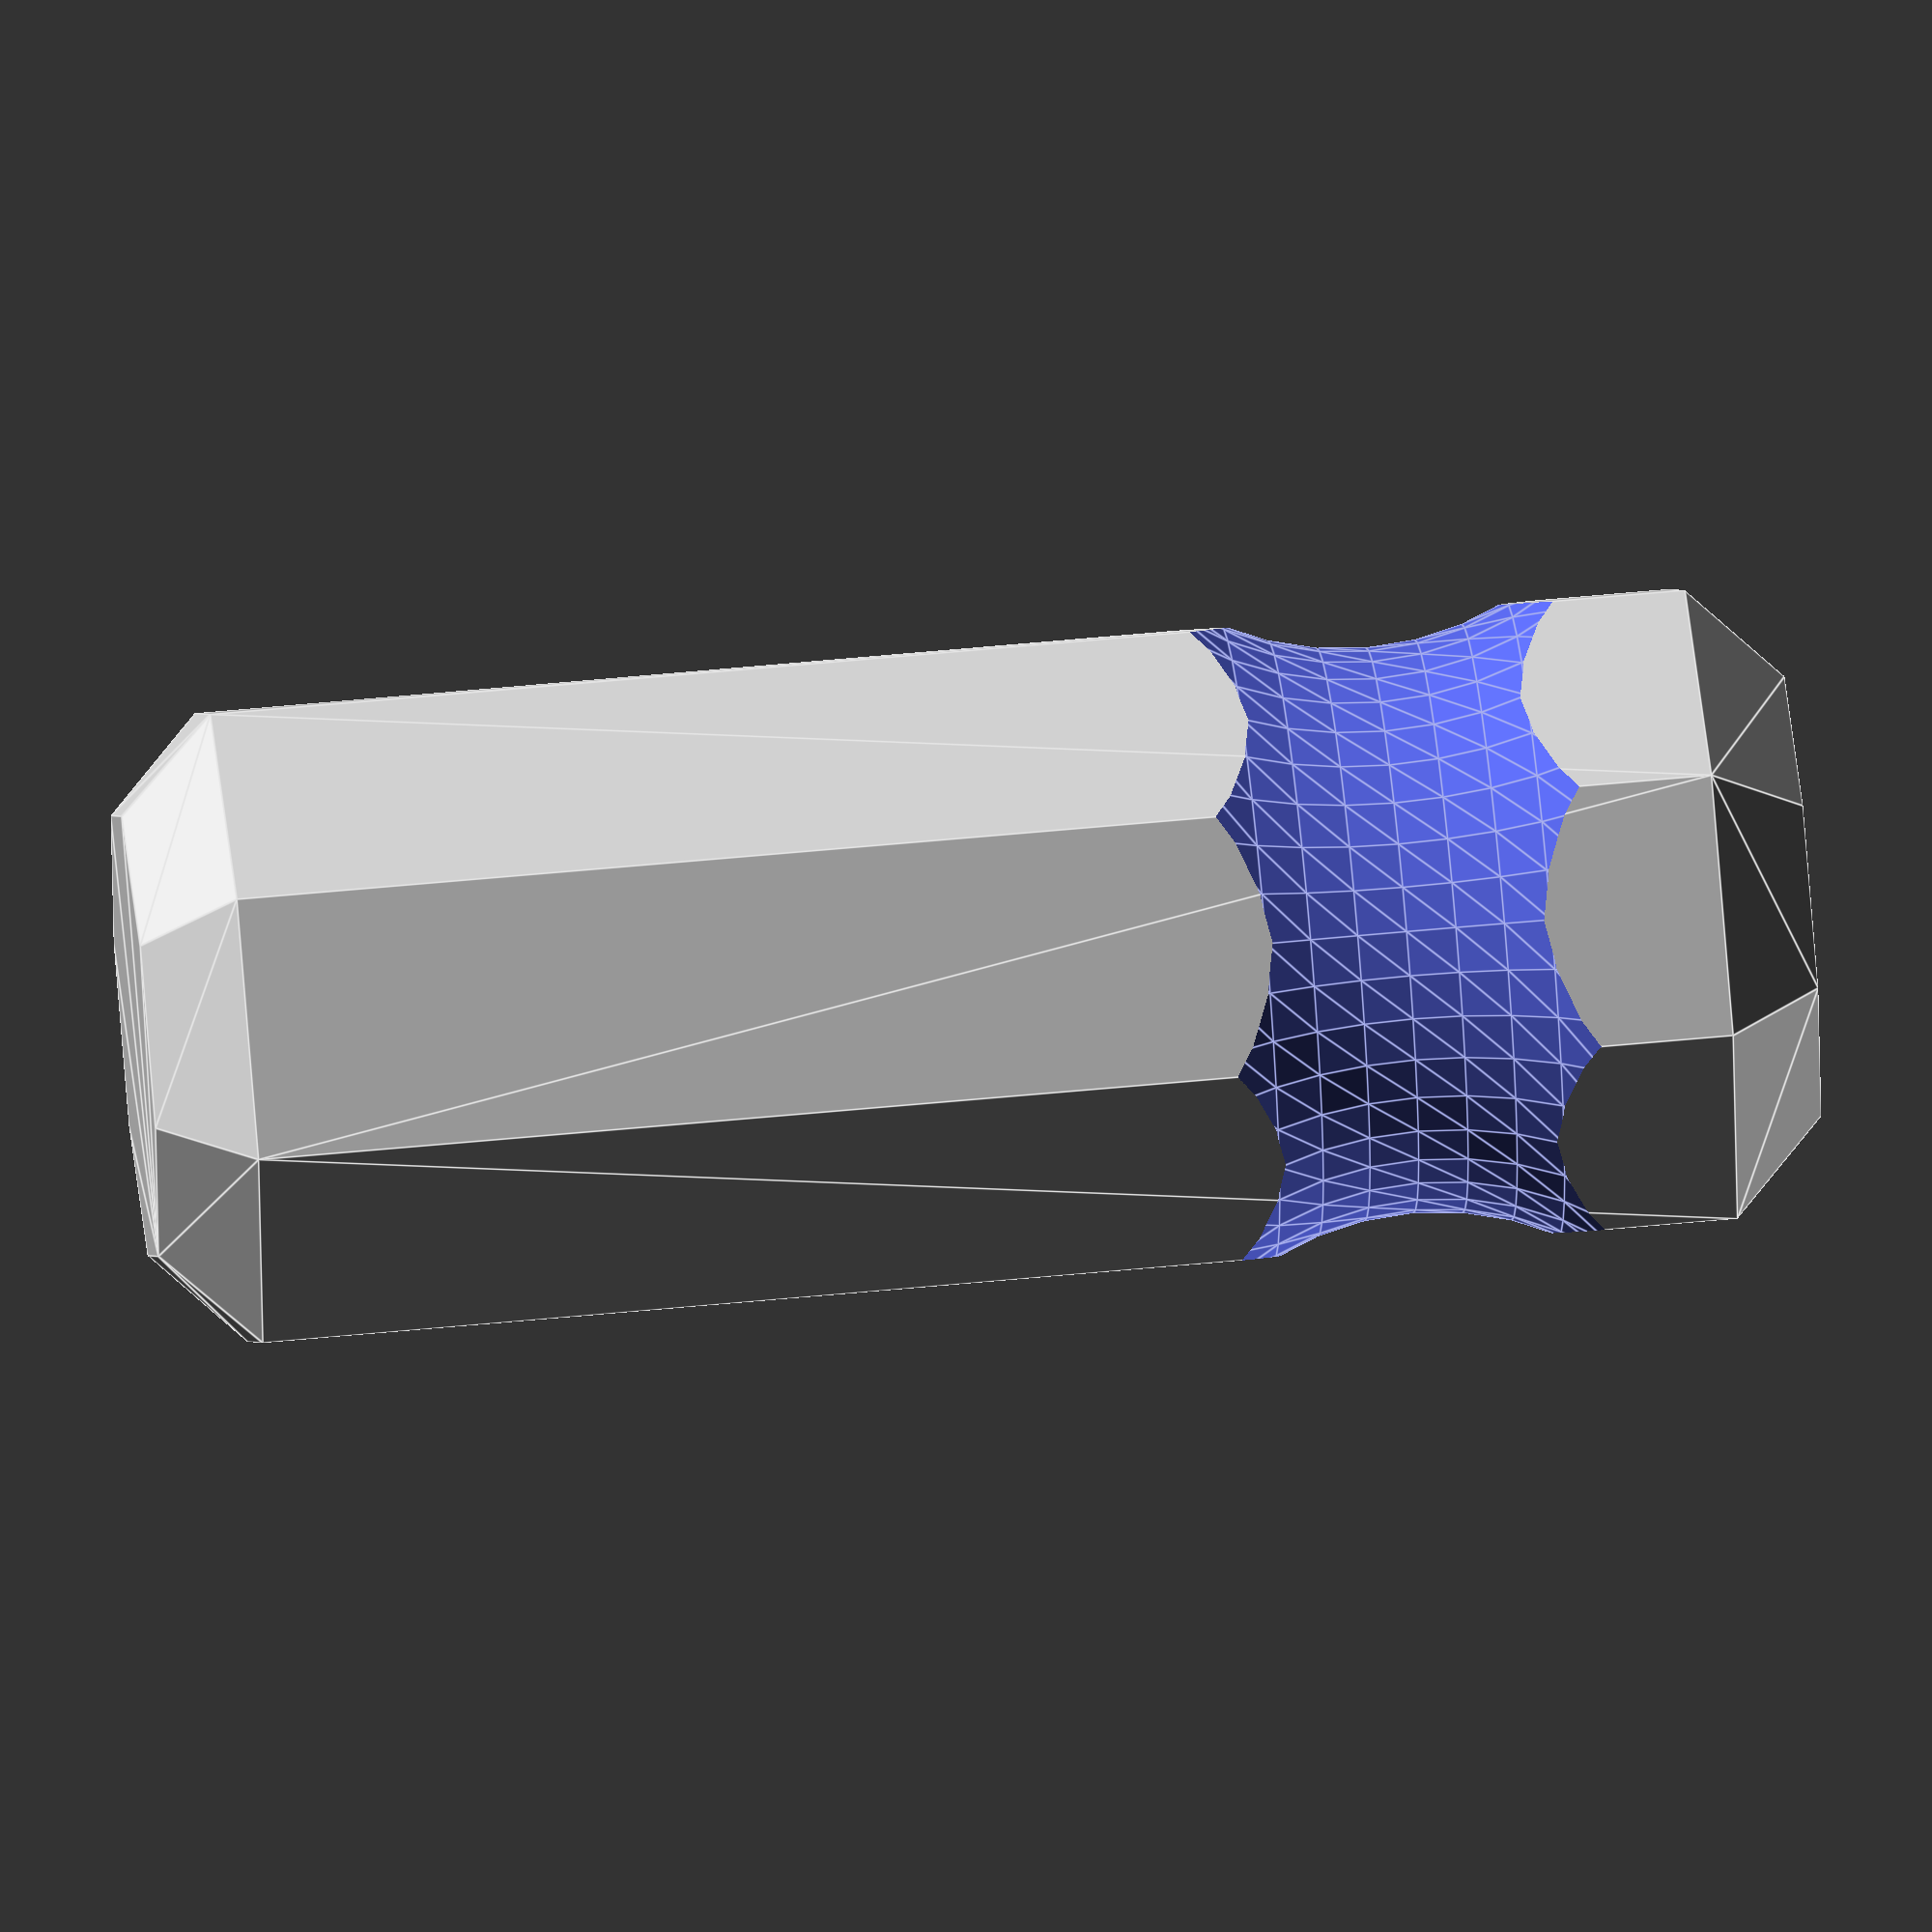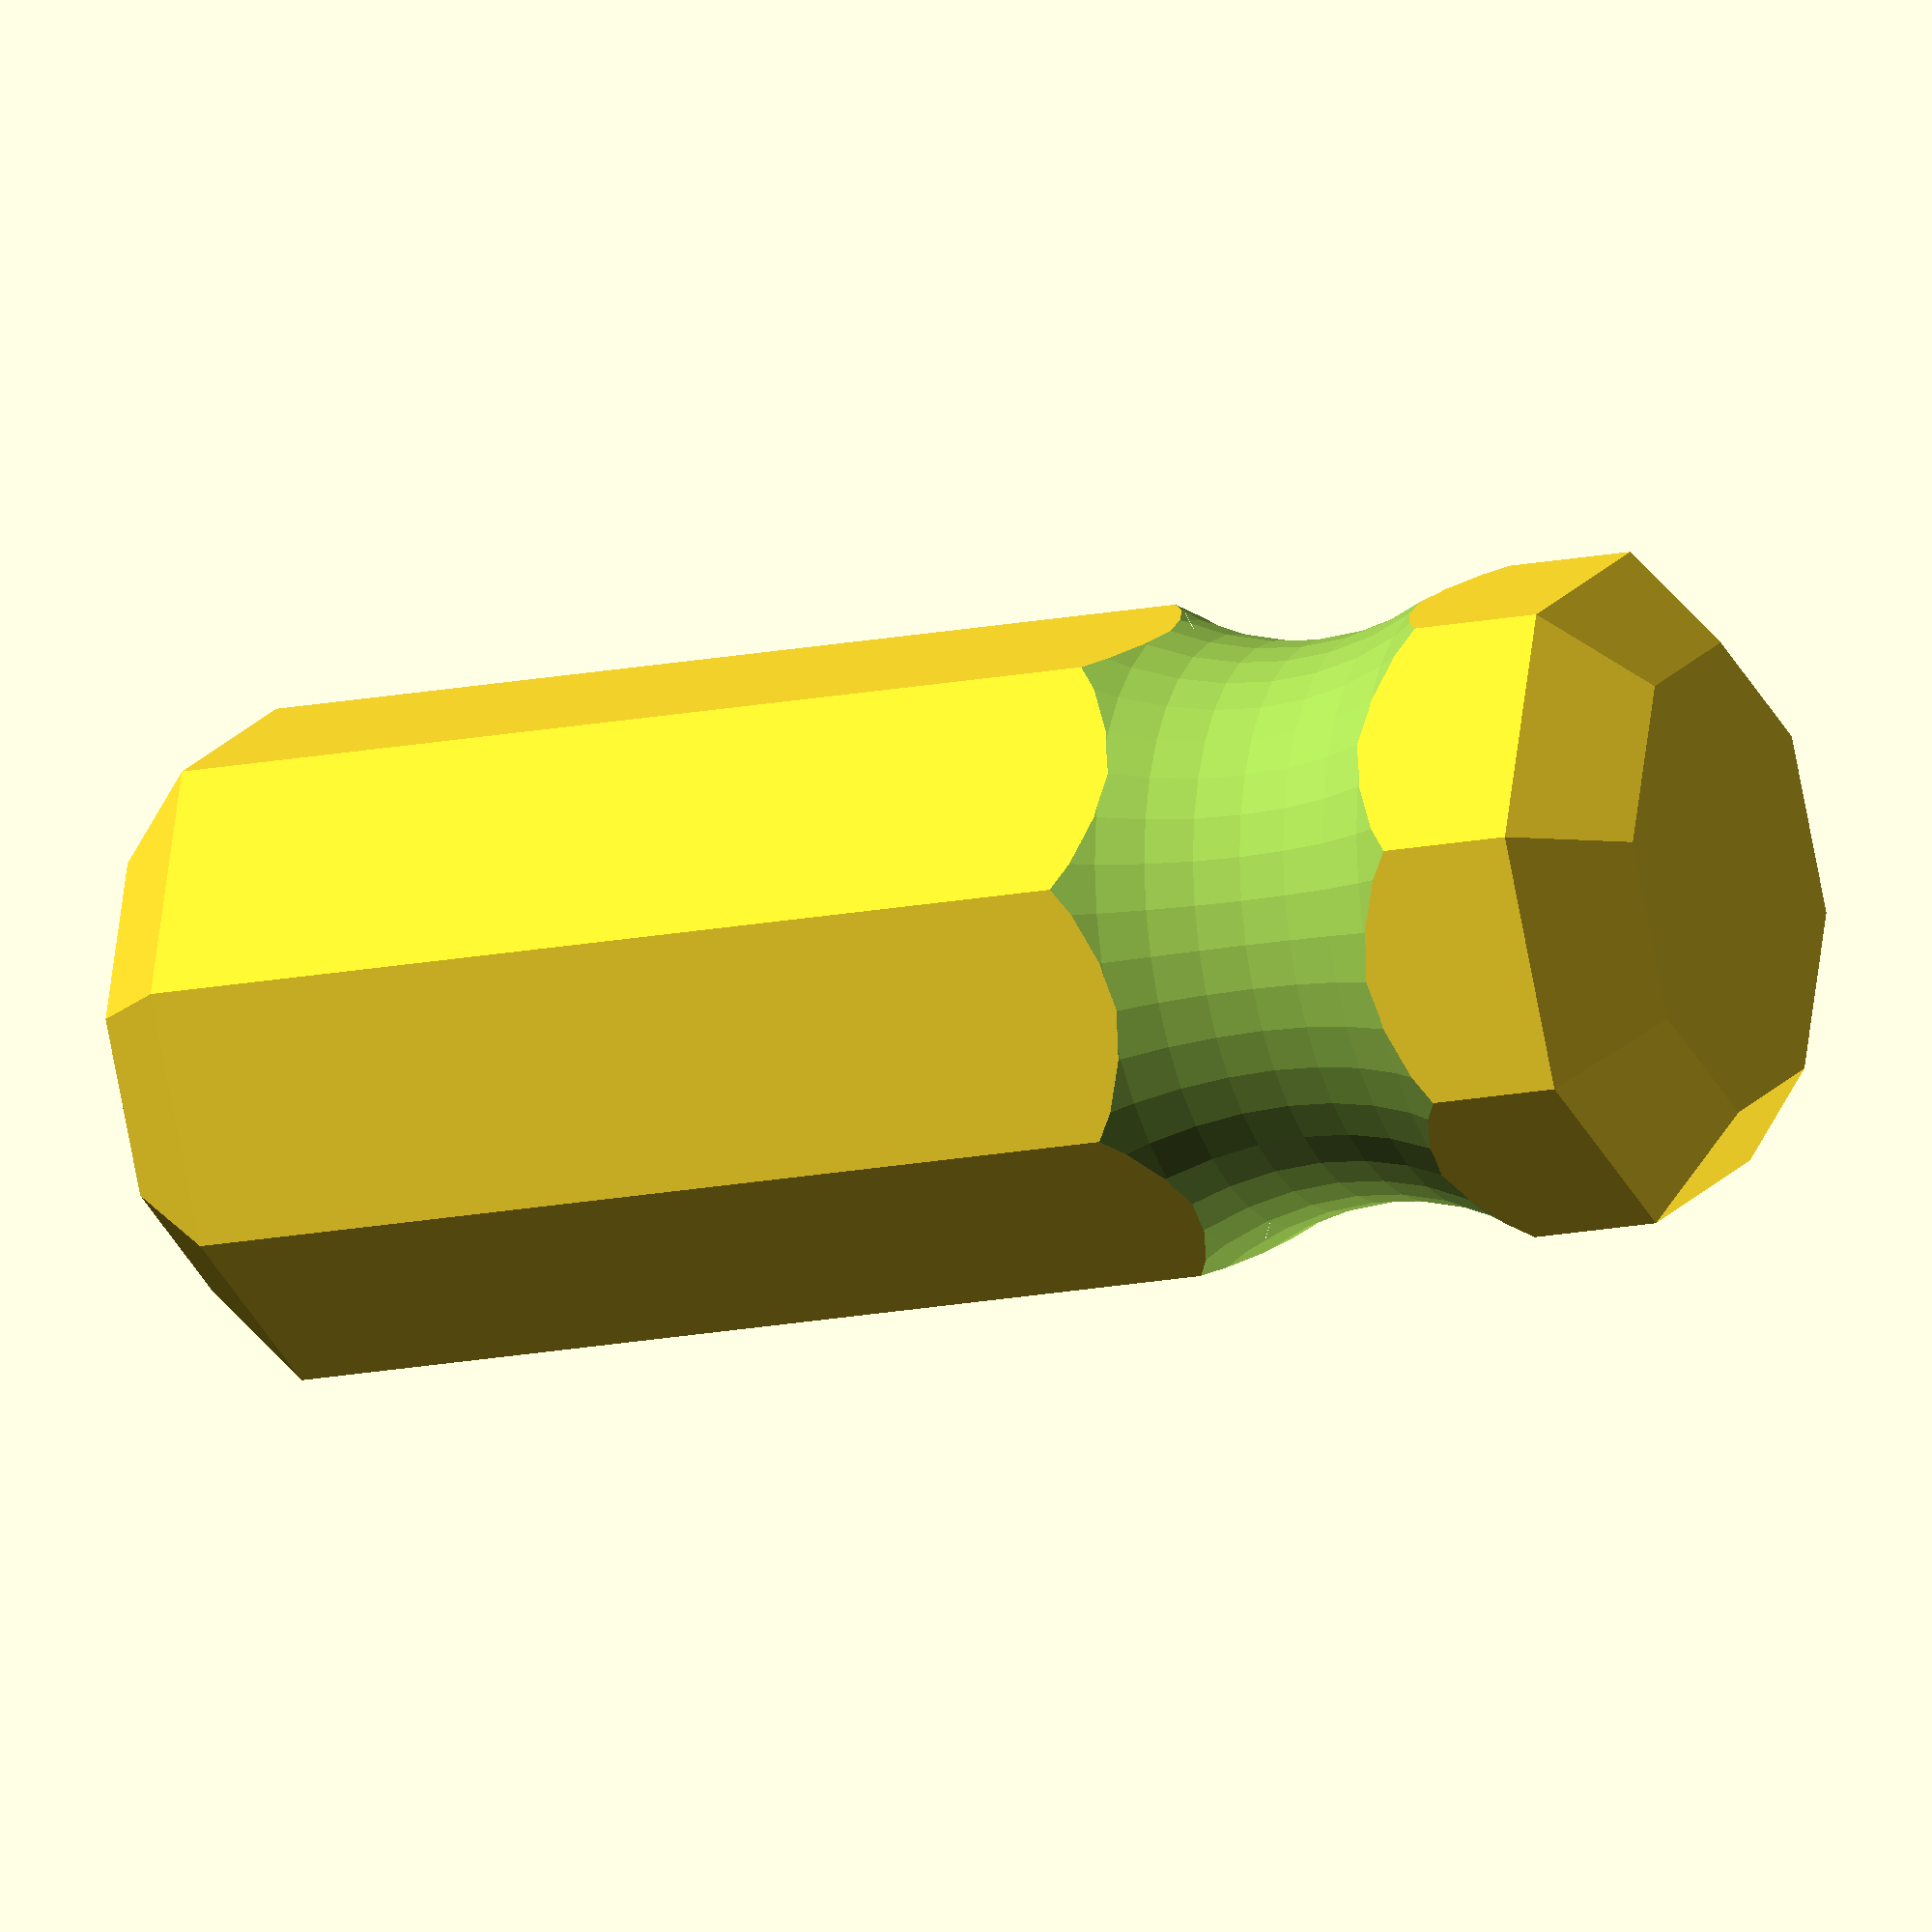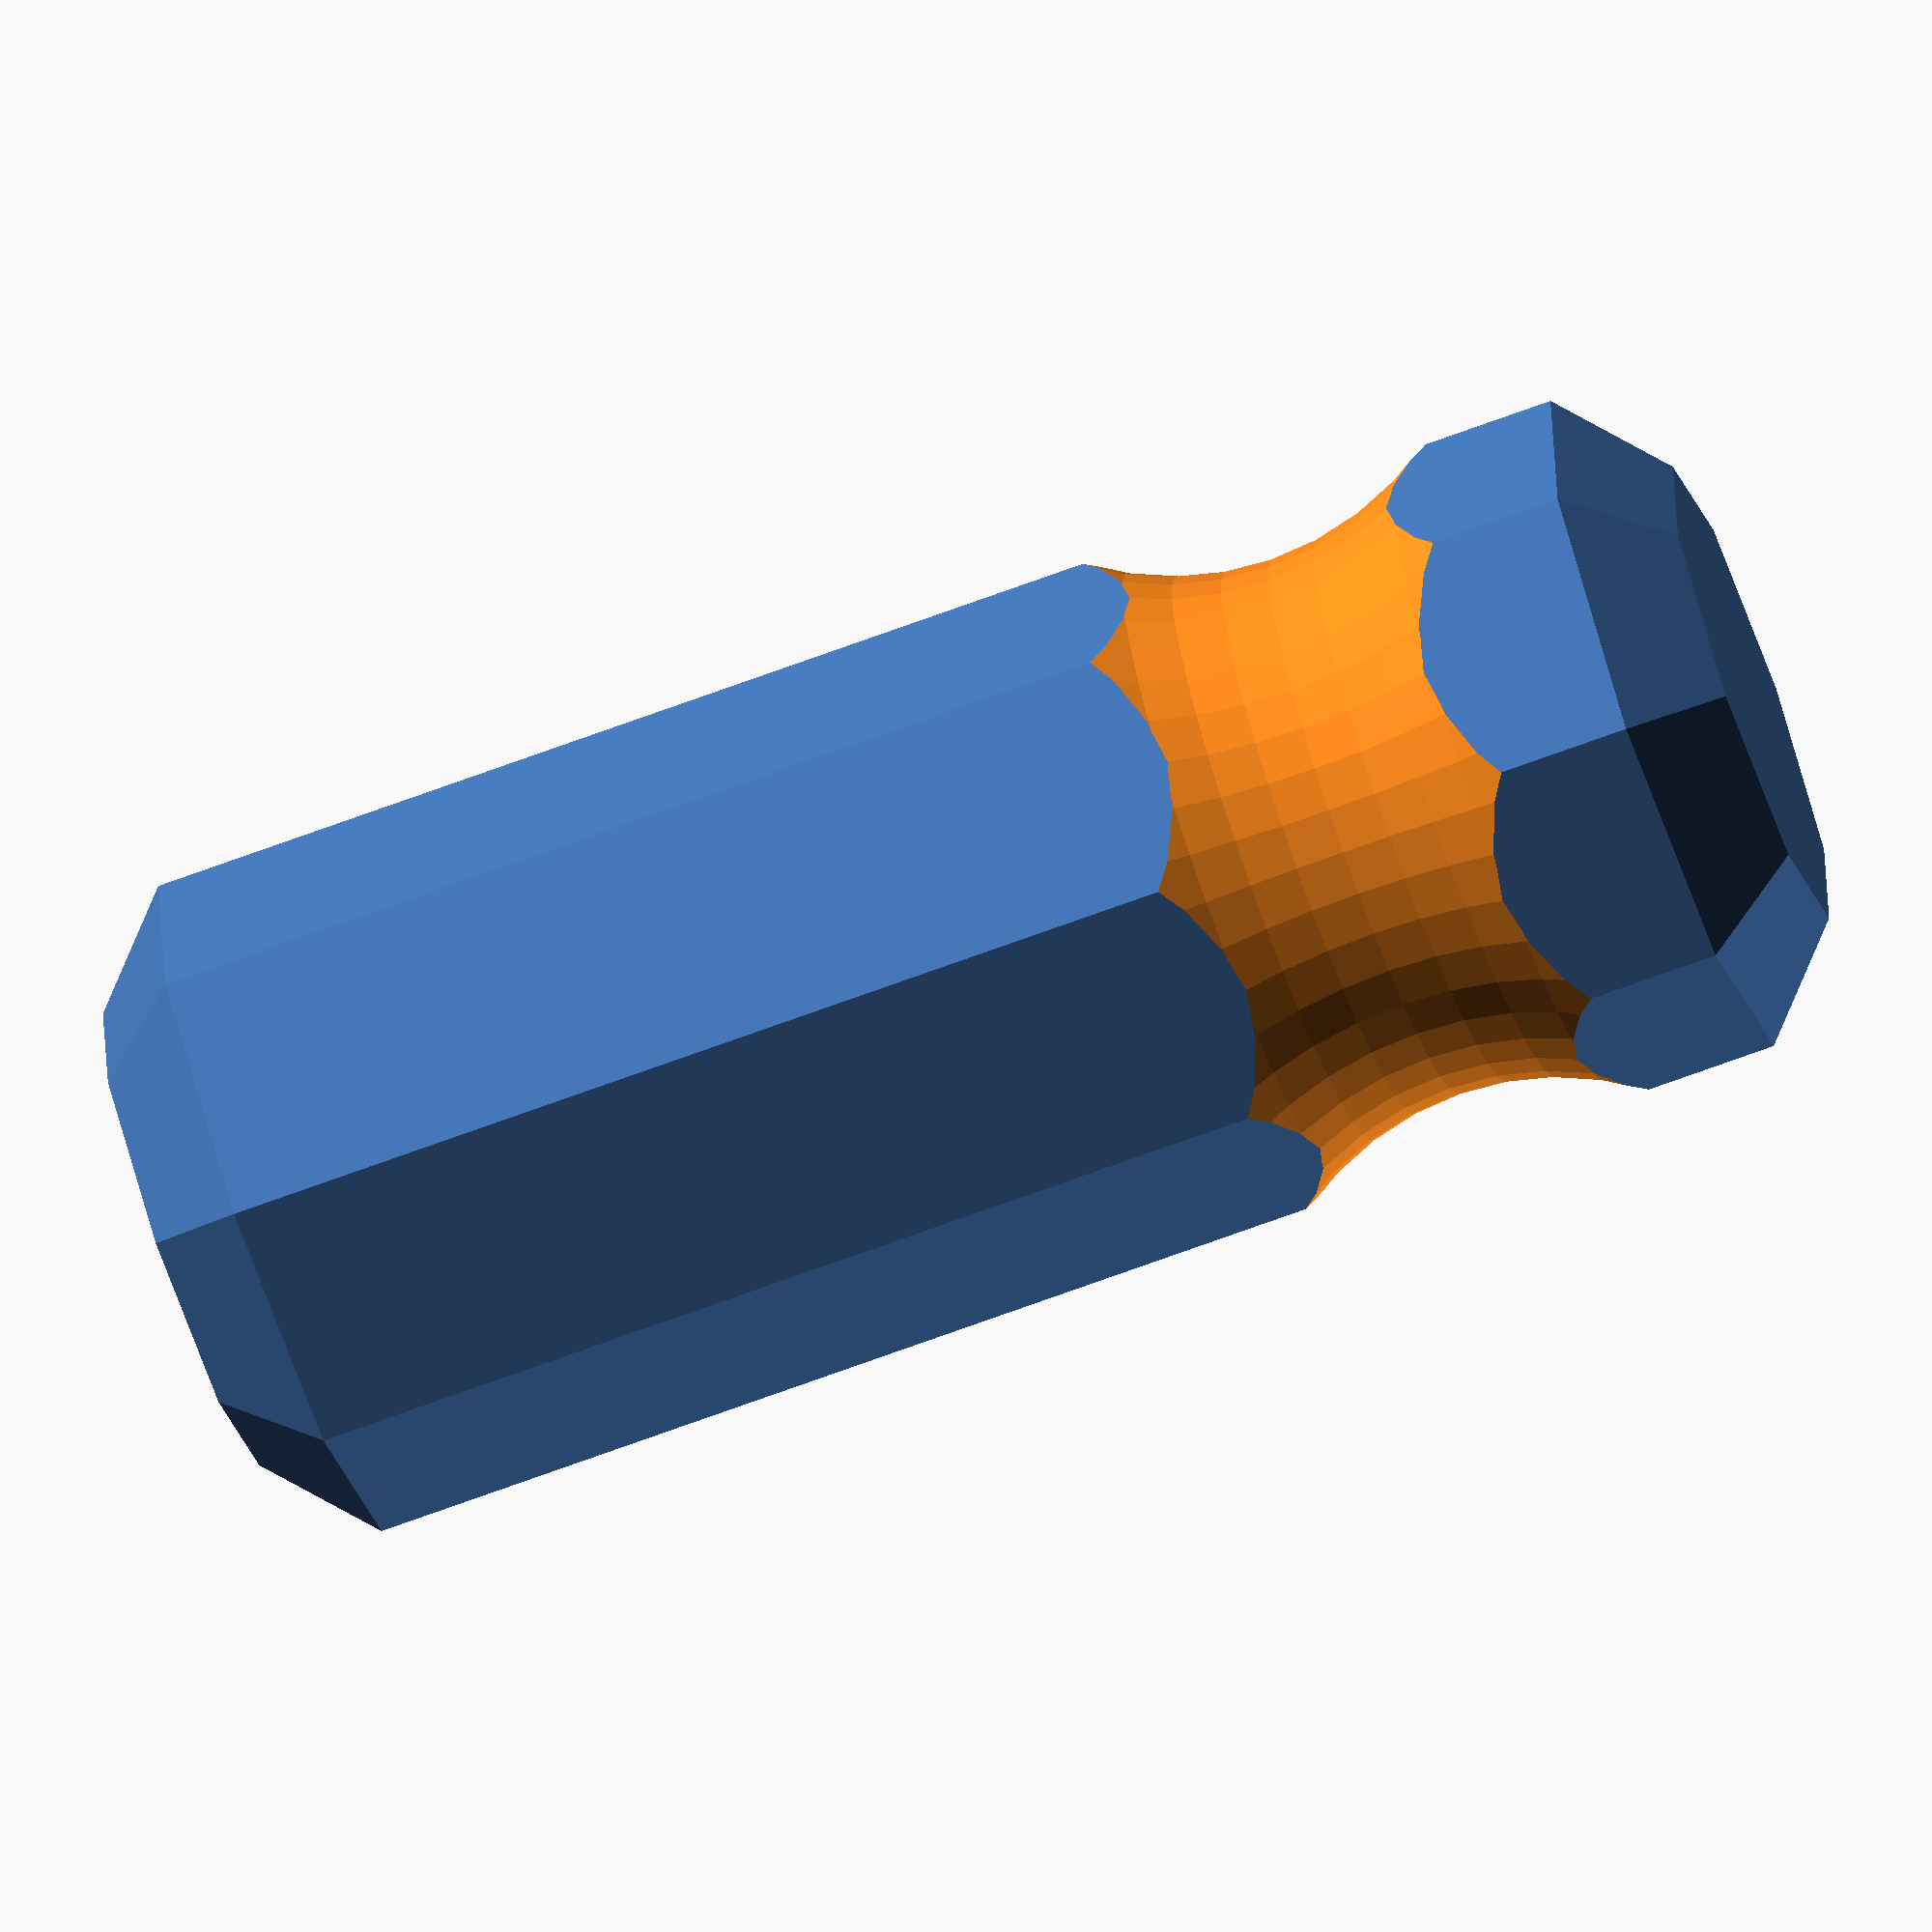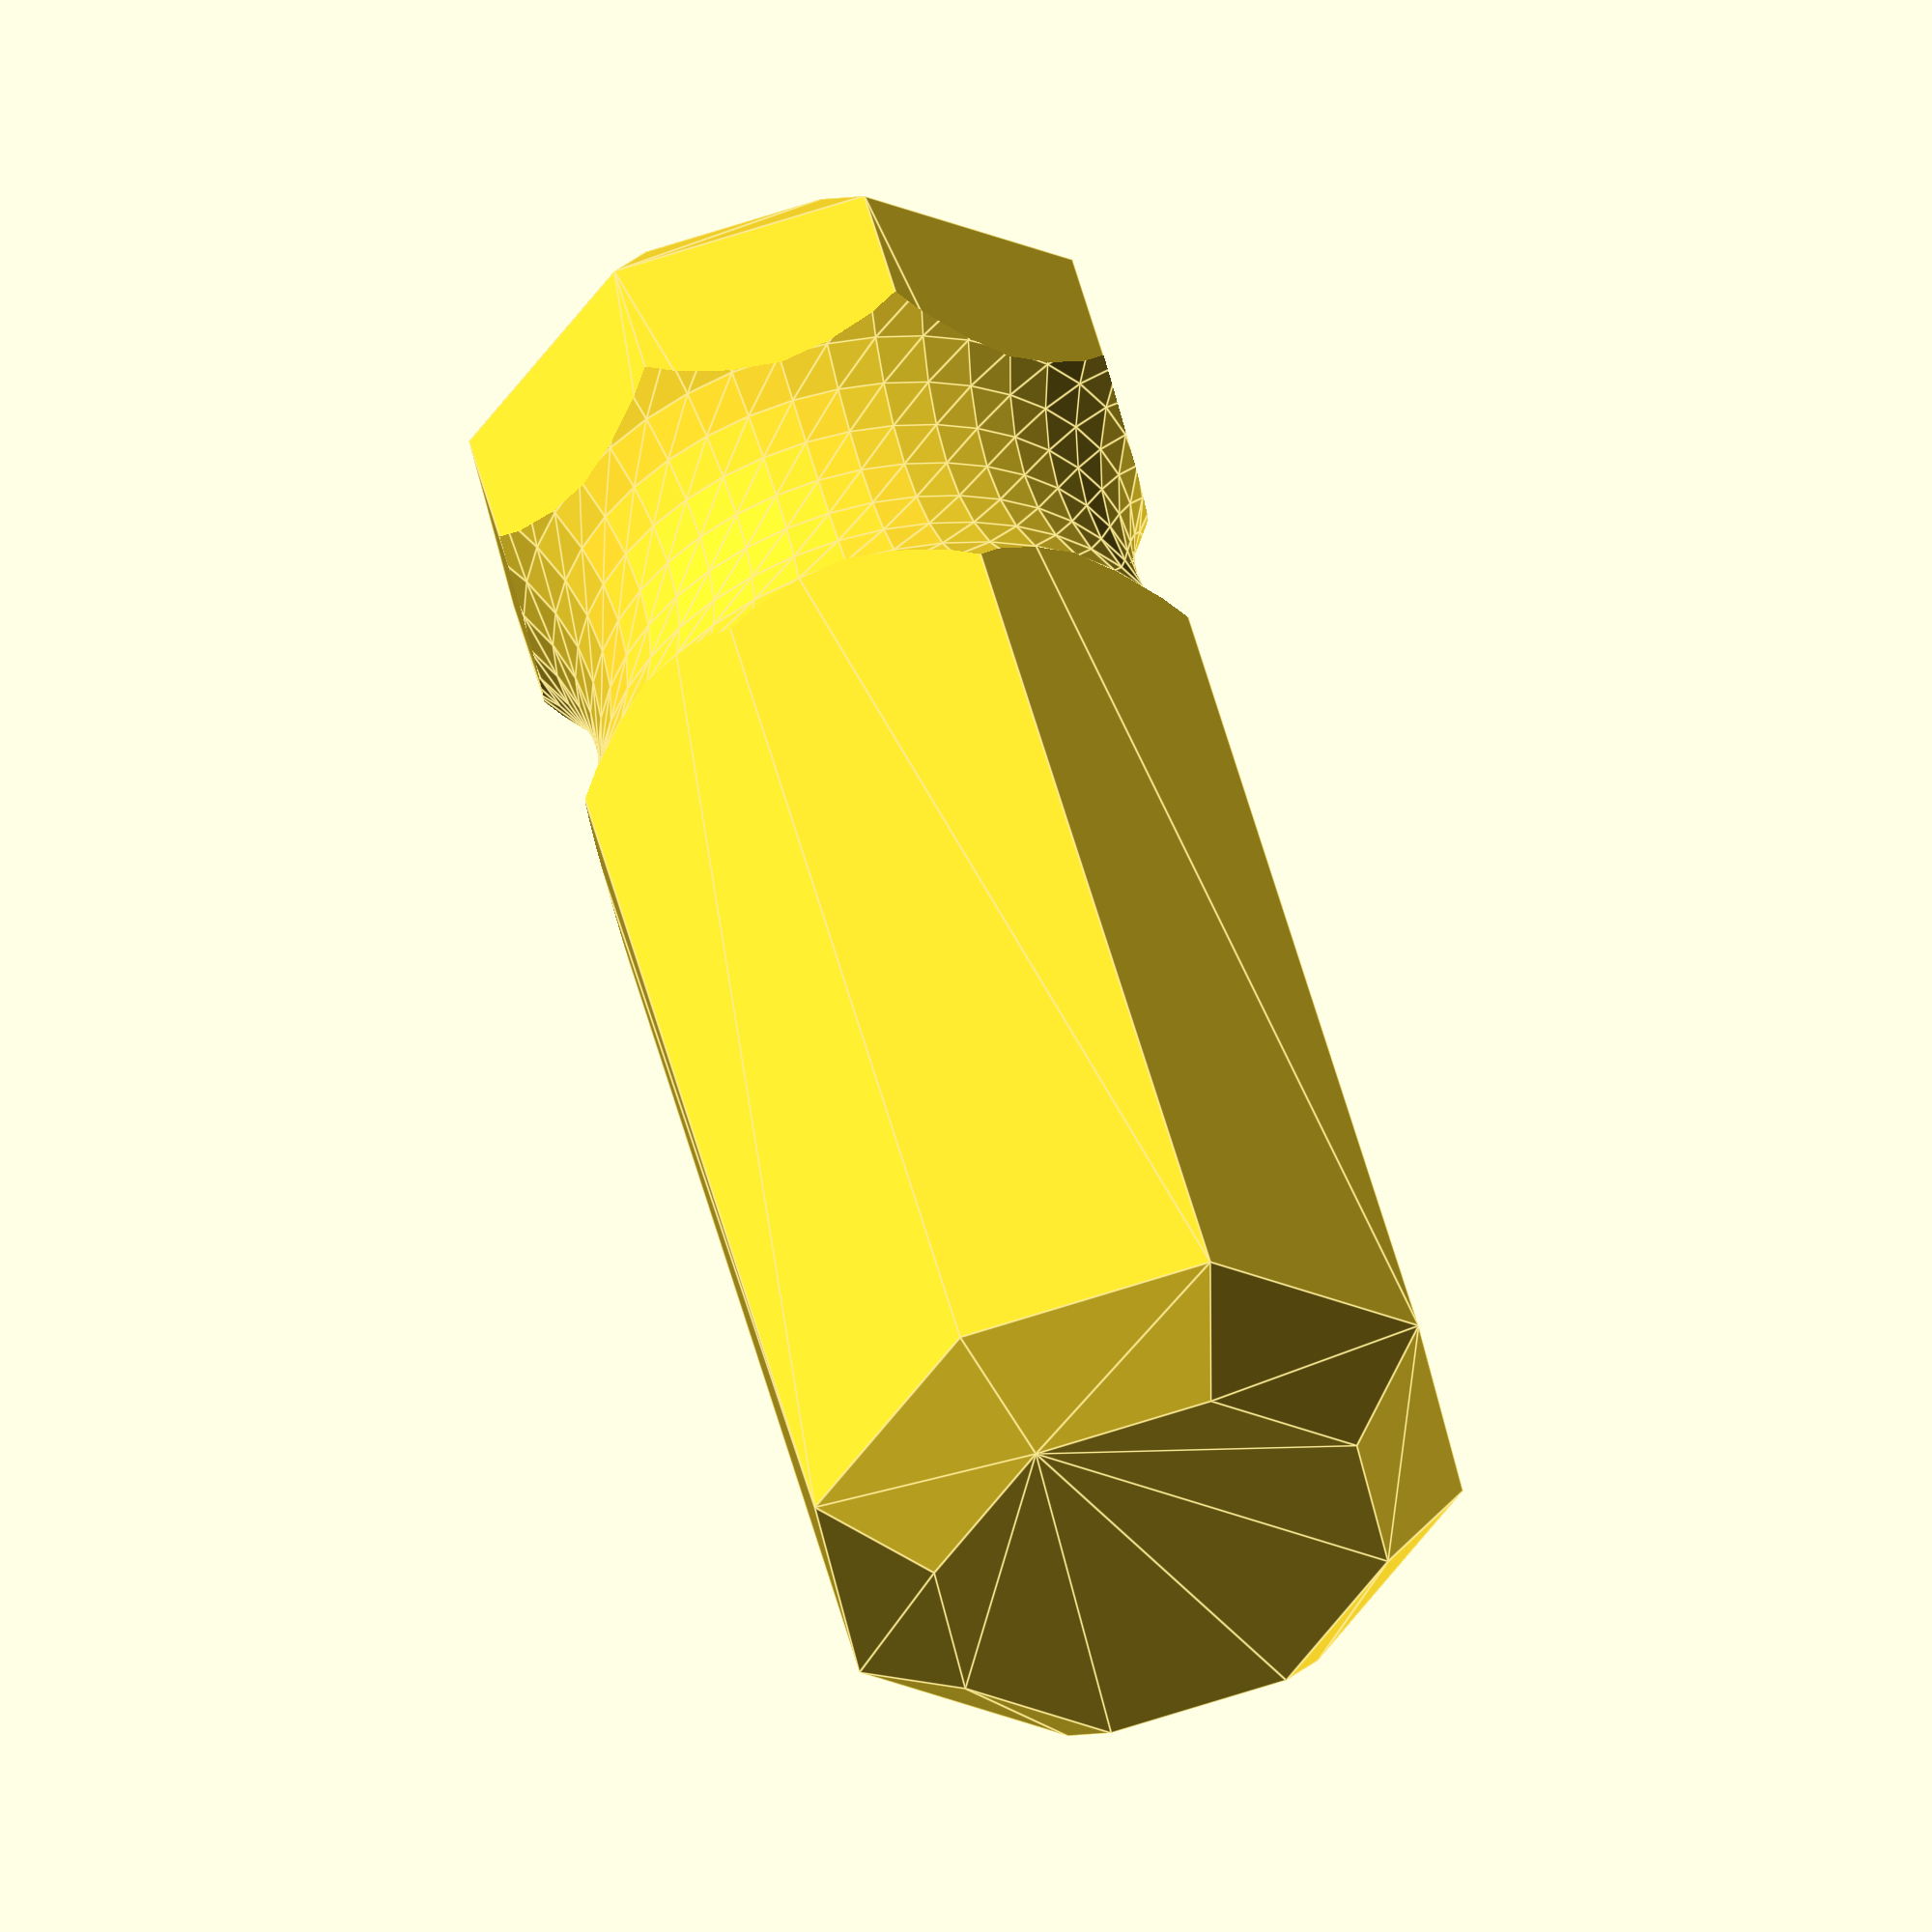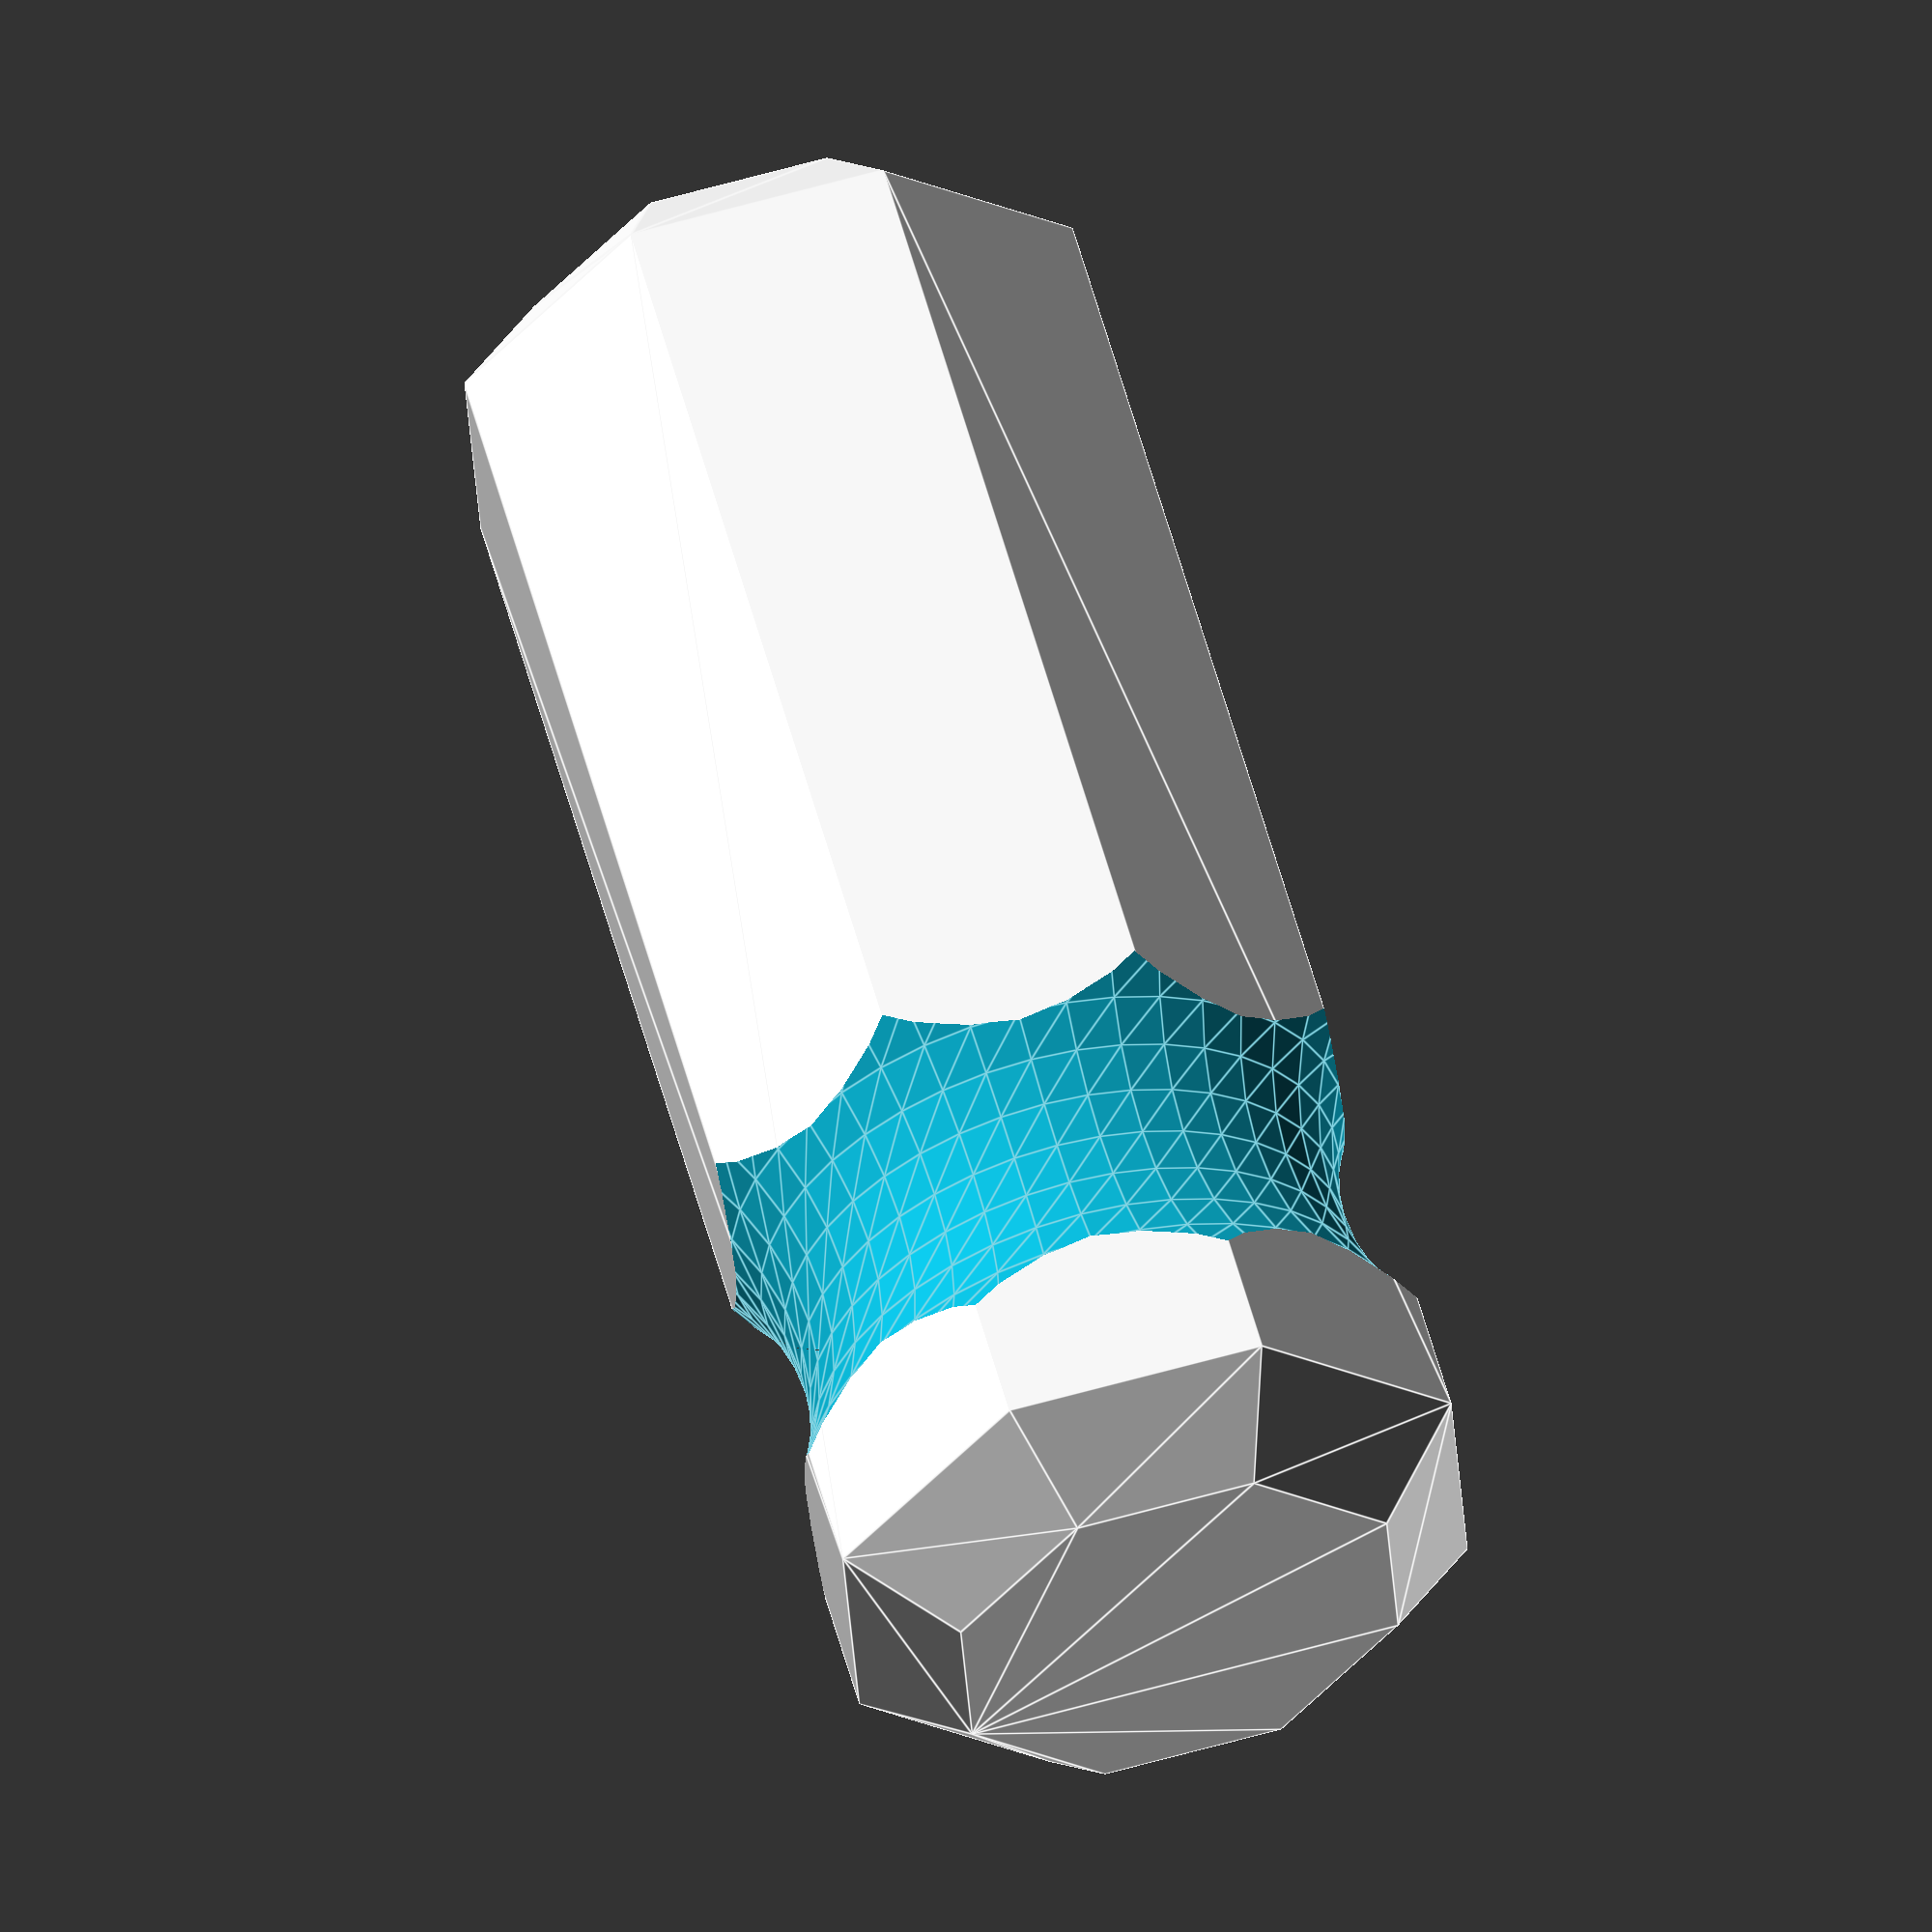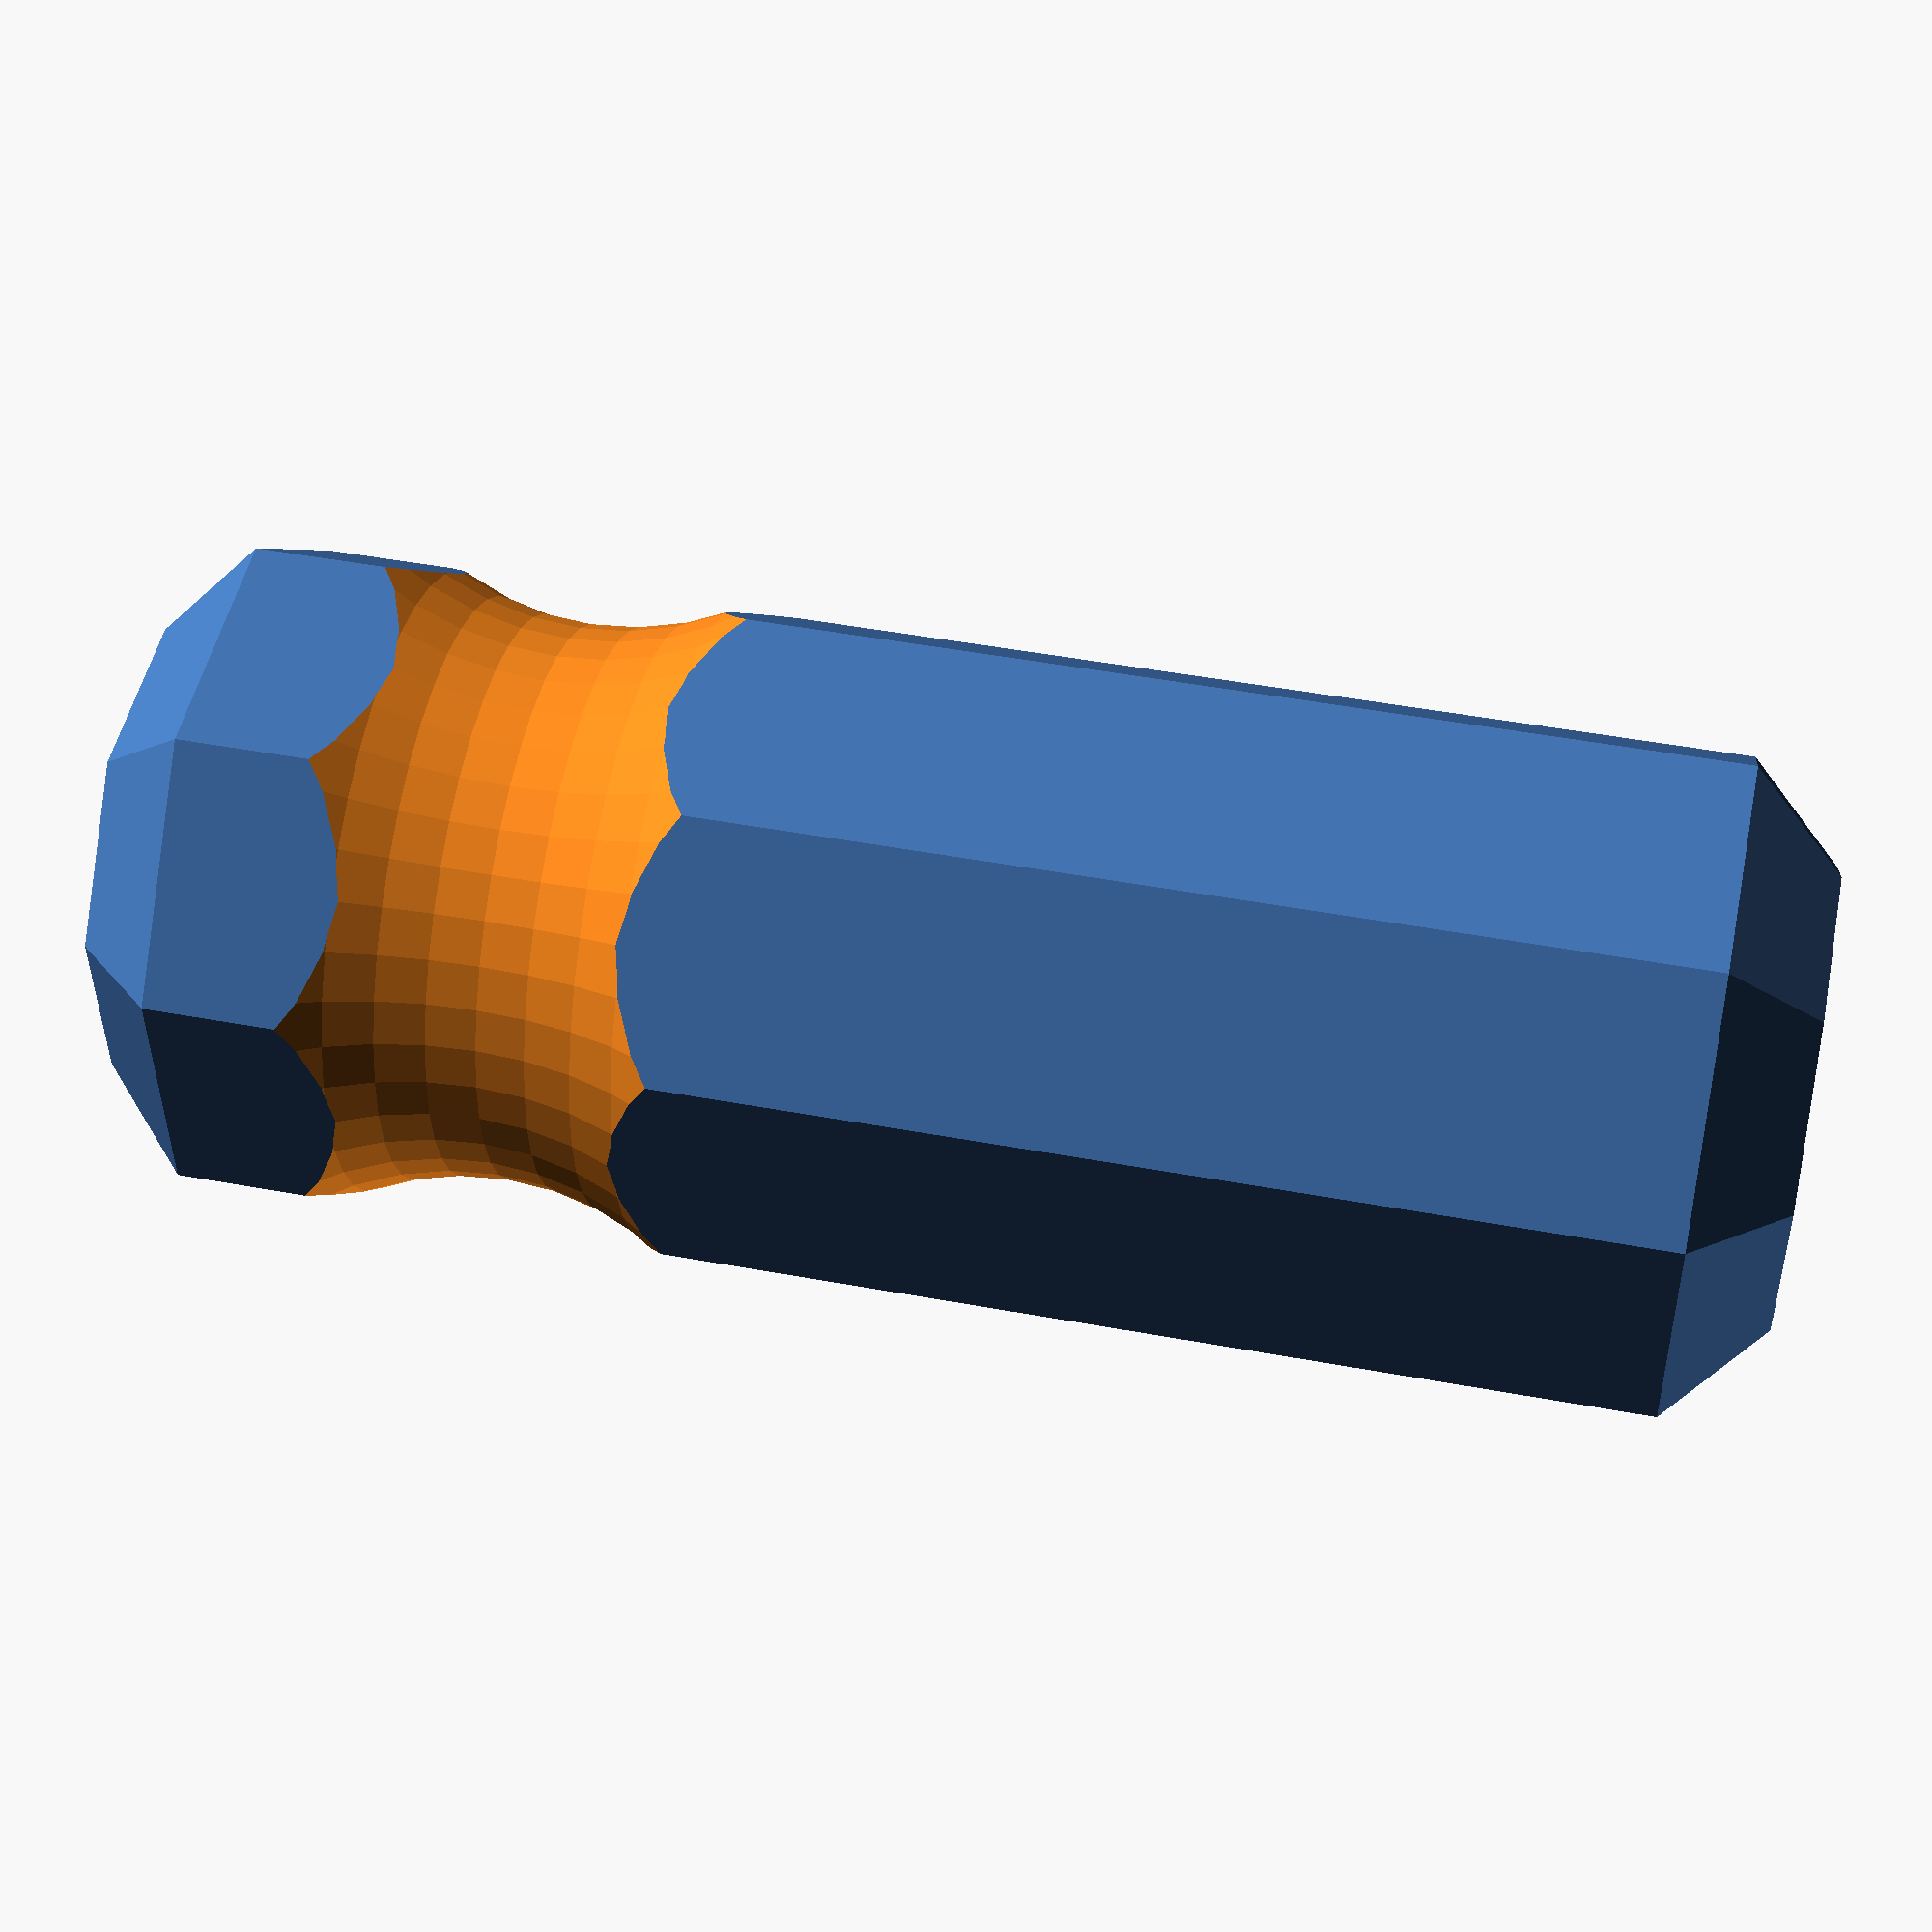
<openscad>
eps = 0.001;

rod_diameter = 6;
rod_length = 70;
tip_thickness = 0.8;

module octagon(diameter) {
  intersection()
  {
    square(diameter, center=true);

    rotate([0, 0, 45])
    square(diameter, center=true);
  }
}

module rod() {
  difference()
  {
    rotate([0, 90, 0])
    linear_extrude(rod_length)
    octagon(rod_diameter);

    for (a = [-1, 1])
    scale([1, a, 1])
    rotate([0, 0, 10])
    translate([0, tip_thickness/2, -10])
    cube(20);
  }
}

handle_diameter = 20;

module handle() {
  $fn = 40;
  
  difference()
  {  
    hull()
    {
      linear_extrude(eps)
      octagon(handle_diameter-6);
   
      translate([0, 0, 3])
      linear_extrude(eps)
      octagon(handle_diameter);
   
      translate([0, 0, 50])
      linear_extrude(eps)
      octagon(handle_diameter);
   
      translate([0, 0, 53])
      linear_extrude(eps)
      octagon(handle_diameter-6);
    }
  
    translate([0, 0, 40])
    rotate_extrude()
    translate([19, 0])
    circle(10);
  }
}

handle();

</openscad>
<views>
elev=125.4 azim=144.2 roll=275.9 proj=o view=edges
elev=195.1 azim=287.2 roll=246.0 proj=o view=wireframe
elev=252.2 azim=175.4 roll=249.9 proj=o view=wireframe
elev=312.3 azim=100.1 roll=166.5 proj=o view=edges
elev=124.9 azim=311.3 roll=194.8 proj=o view=edges
elev=312.5 azim=137.5 roll=101.8 proj=p view=wireframe
</views>
